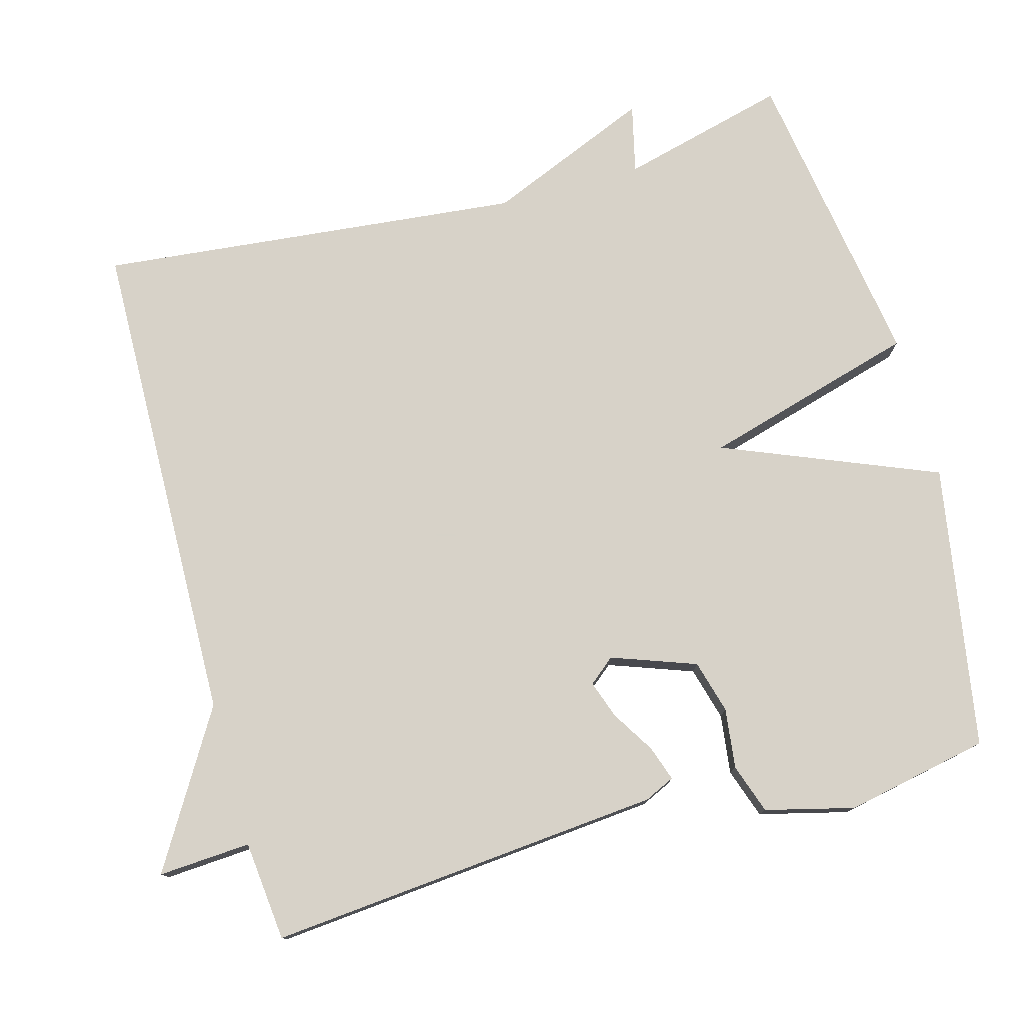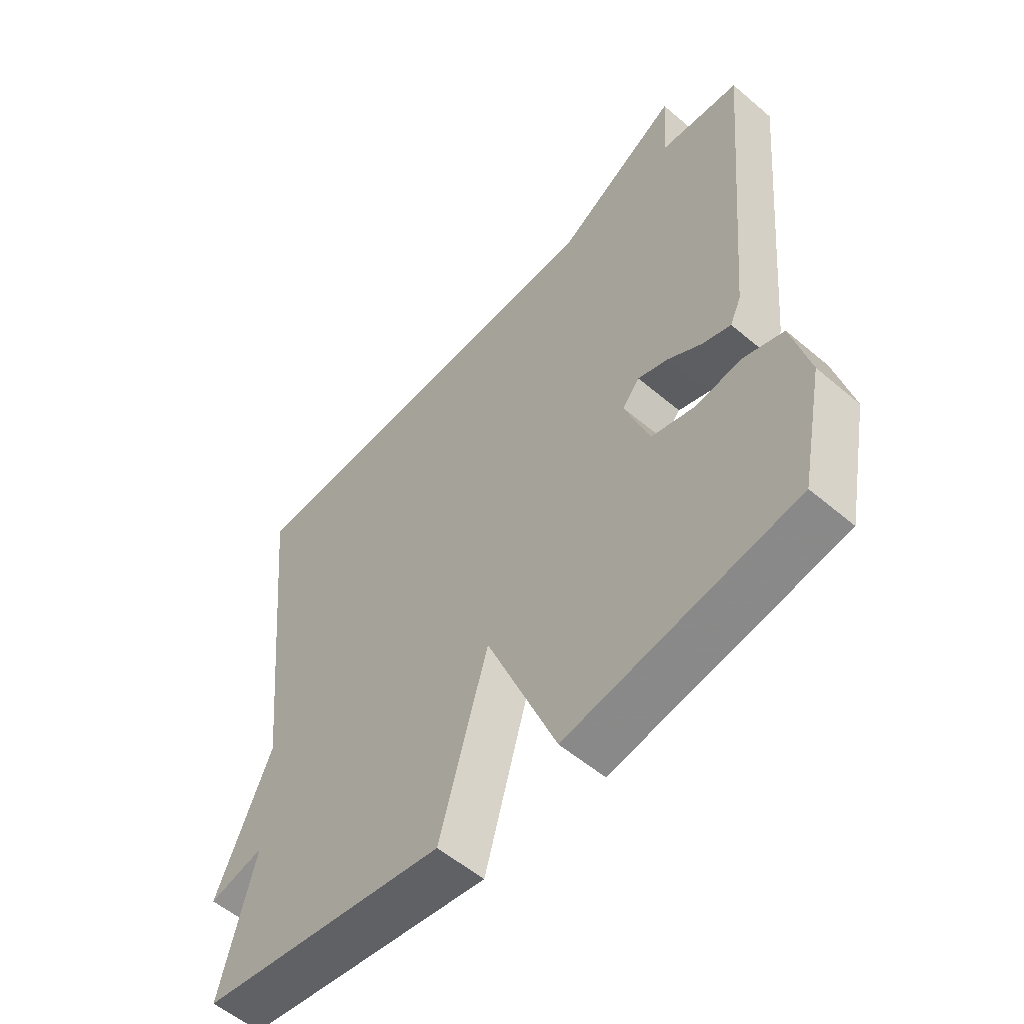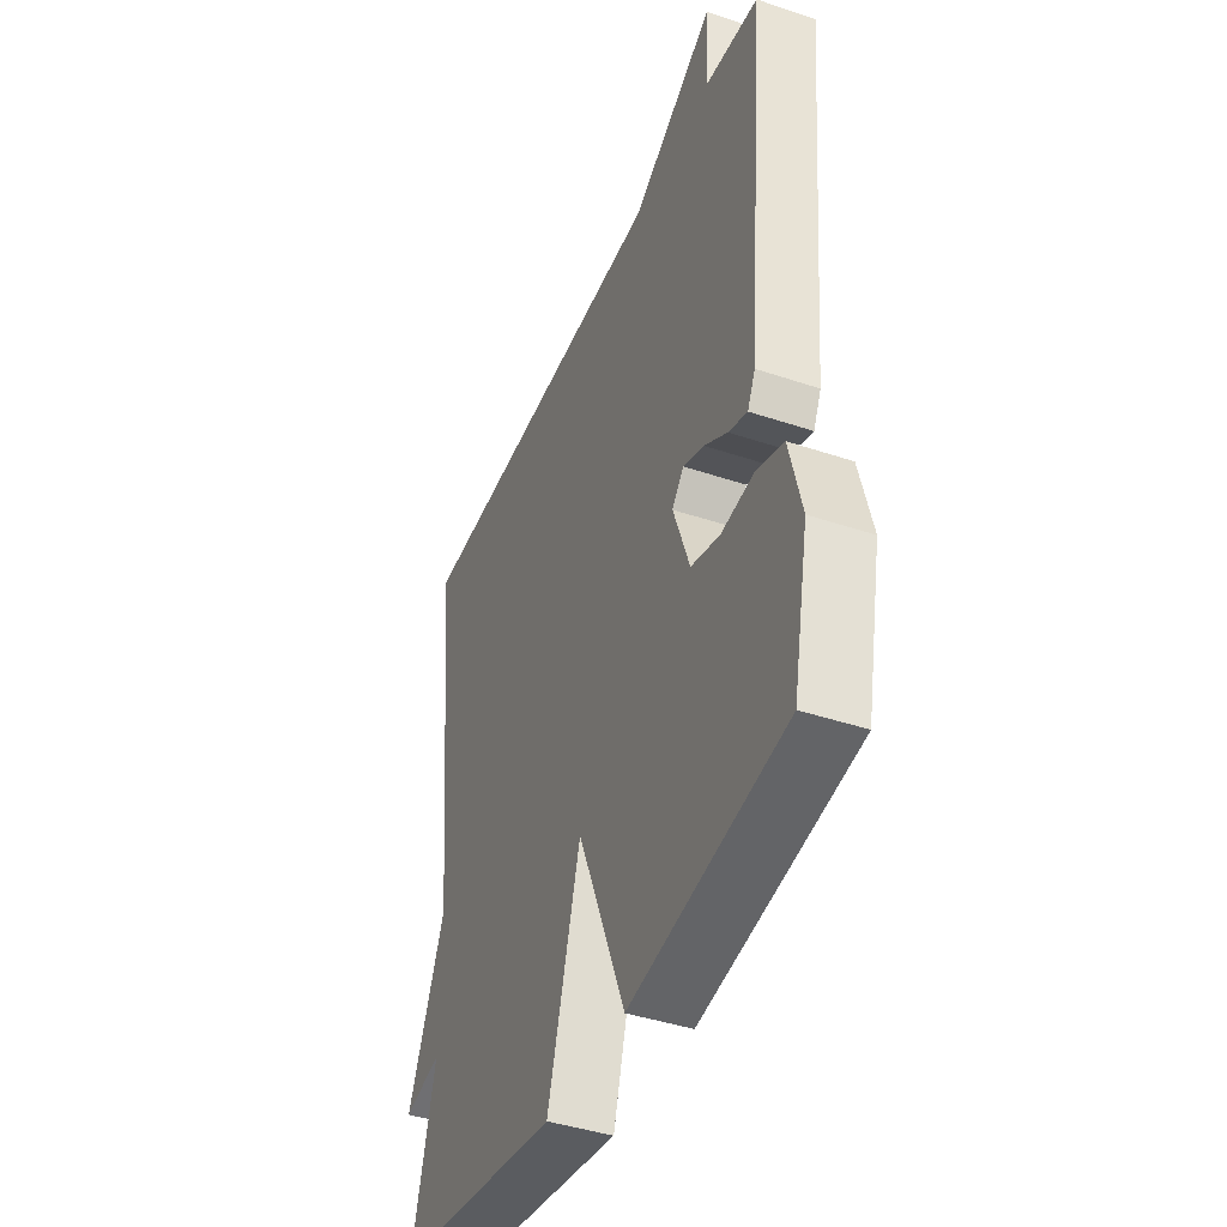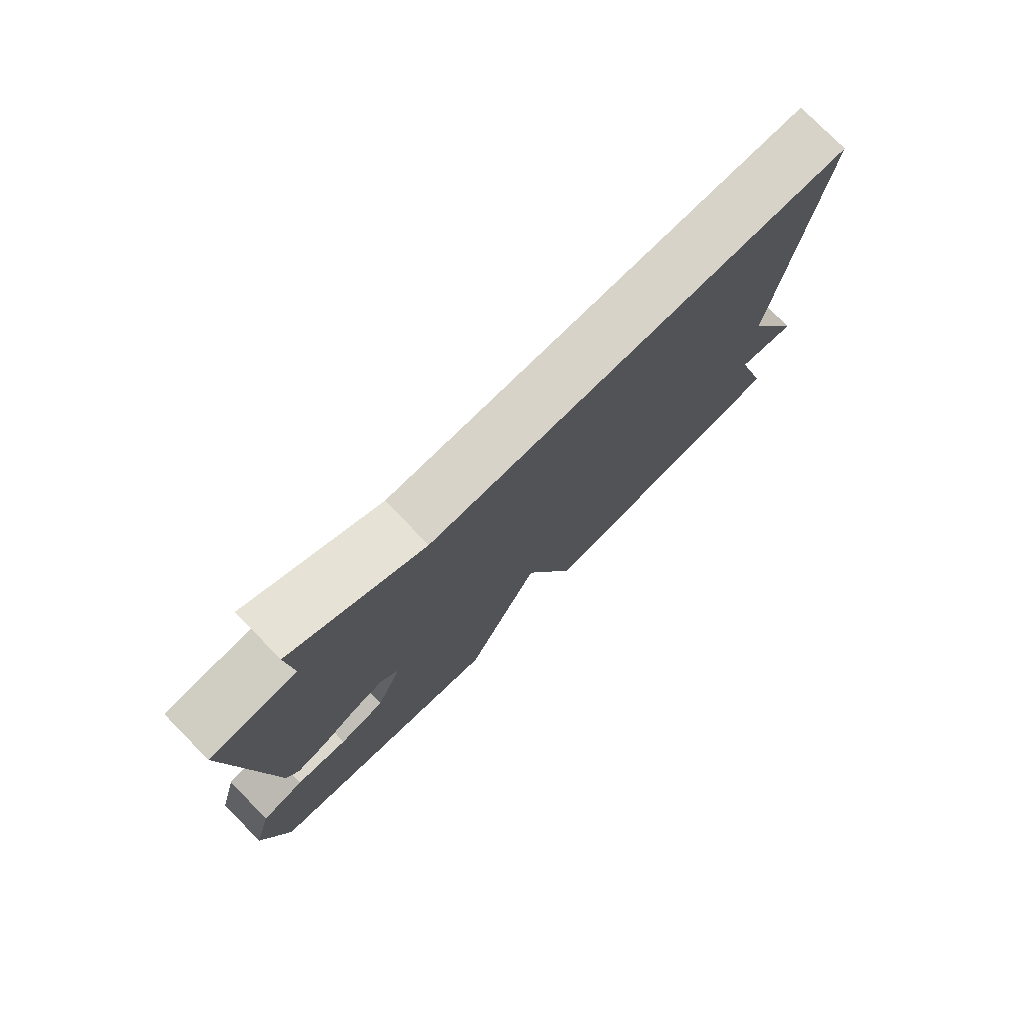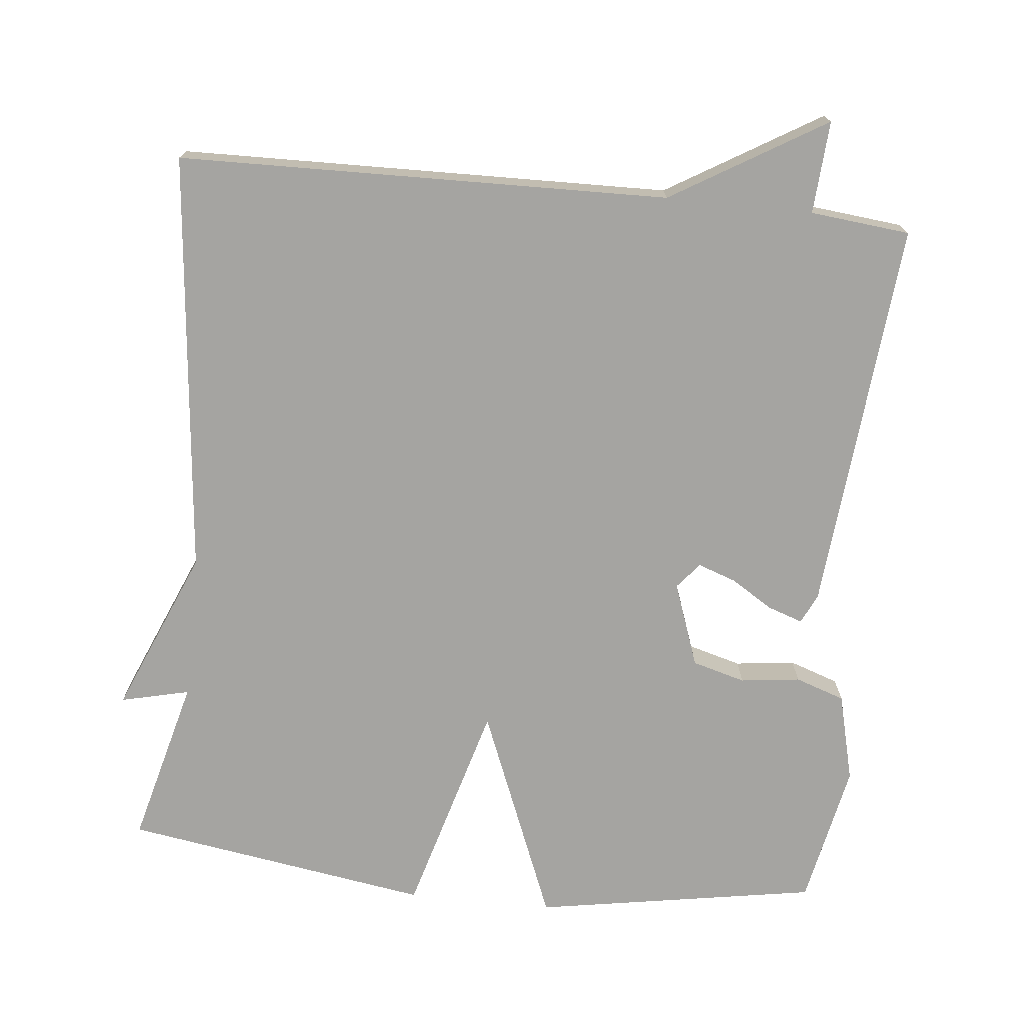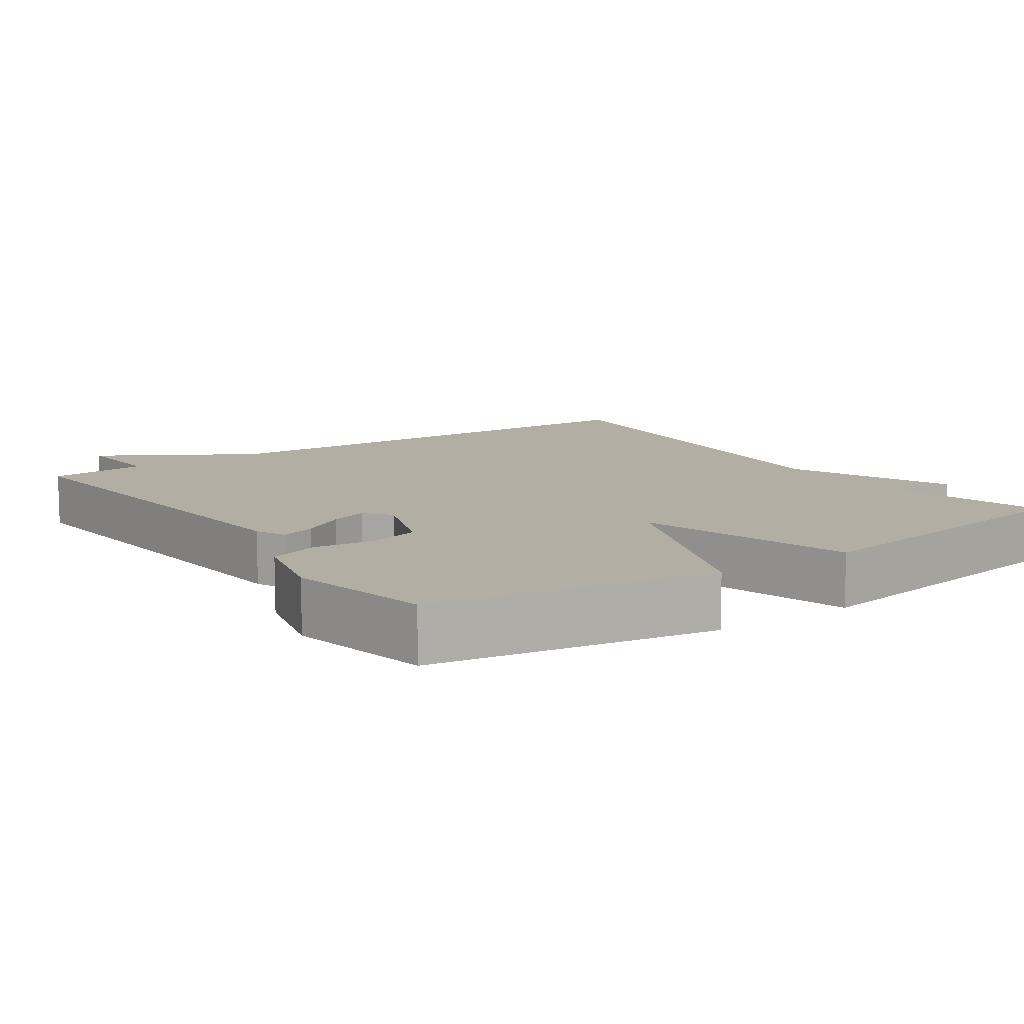
<metadata>
{"format":"obj","ext":"obj","renderer":"f3d","projection":"perspective","resolution":1024,"background":"white","views":[{"elev":77.4,"azim":74.6,"up":"+Y"},{"elev":-55.7,"azim":48.3,"up":"+Z"},{"elev":-42.0,"azim":68.0,"up":"+Z"},{"elev":77.9,"azim":135.4,"up":"+Z"},{"elev":-73.4,"azim":-5.9,"up":"+Y"},{"elev":10.9,"azim":145.4,"up":"+Y"}]}
</metadata>
<code>
v -0.5 0.07 0.5
v 0.165 0.07 0.514
v 0.373 0.07 0.639
v 0.365 0.07 0.514
v 0.5 0.07 0.5
v 0.452 0.07 -0.033
v 0.433 0.07 -0.074
v 0.386 0.07 -0.058
v 0.328 0.07 -0.022
v 0.277 0.07 -0.004
v 0.248 0.07 -0.039
v 0.289 0.07 -0.153
v 0.361 0.07 -0.173
v 0.442 0.07 -0.163
v 0.509 0.07 -0.186
v 0.539 0.07 -0.306
v 0.5 0.07 -0.5
v 0.116 0.07 -0.565
v -0.002 0.07 -0.275
v -0.084 0.07 -0.565
v -0.5 0.07 -0.5
v -0.442 0.07 -0.274
v -0.535 0.07 -0.296
v -0.442 0.07 -0.074
v -0.5 0 0.5
v 0.165 0 0.514
v 0.373 0 0.639
v 0.365 0 0.514
v 0.5 0 0.5
v 0.452 0 -0.033
v 0.433 0 -0.074
v 0.386 0 -0.058
v 0.328 0 -0.022
v 0.277 0 -0.004
v 0.248 0 -0.039
v 0.289 0 -0.153
v 0.361 0 -0.173
v 0.442 0 -0.163
v 0.509 0 -0.186
v 0.539 0 -0.306
v 0.5 0 -0.5
v 0.116 0 -0.565
v -0.002 0 -0.275
v -0.084 0 -0.565
v -0.5 0 -0.5
v -0.442 0 -0.274
v -0.535 0 -0.296
v -0.442 0 -0.074
f 22 23 24
f 19 20 21 22
f 19 22 24
f 17 18 19
f 16 17 19
f 15 16 19
f 14 15 19
f 13 14 19
f 12 13 19 24
f 11 12 24 1
f 7 8 9
f 6 7 9
f 5 6 9
f 4 5 9
f 4 9 10
f 3 4 10
f 2 3 10
f 1 2 10 11
f 48 47 46
f 46 45 44 43
f 48 46 43
f 43 42 41
f 43 41 40
f 43 40 39
f 43 39 38
f 43 38 37
f 48 43 37 36
f 25 48 36 35
f 33 32 31
f 33 31 30
f 33 30 29
f 33 29 28
f 34 33 28
f 34 28 27
f 34 27 26
f 35 34 26 25
f 1 25 26 2
f 2 26 27 3
f 3 27 28 4
f 4 28 29 5
f 5 29 30 6
f 6 30 31 7
f 7 31 32 8
f 8 32 33 9
f 9 33 34 10
f 10 34 35 11
f 11 35 36 12
f 12 36 37 13
f 13 37 38 14
f 14 38 39 15
f 15 39 40 16
f 16 40 41 17
f 17 41 42 18
f 18 42 43 19
f 19 43 44 20
f 20 44 45 21
f 21 45 46 22
f 22 46 47 23
f 23 47 48 24
f 24 48 25 1

</code>
